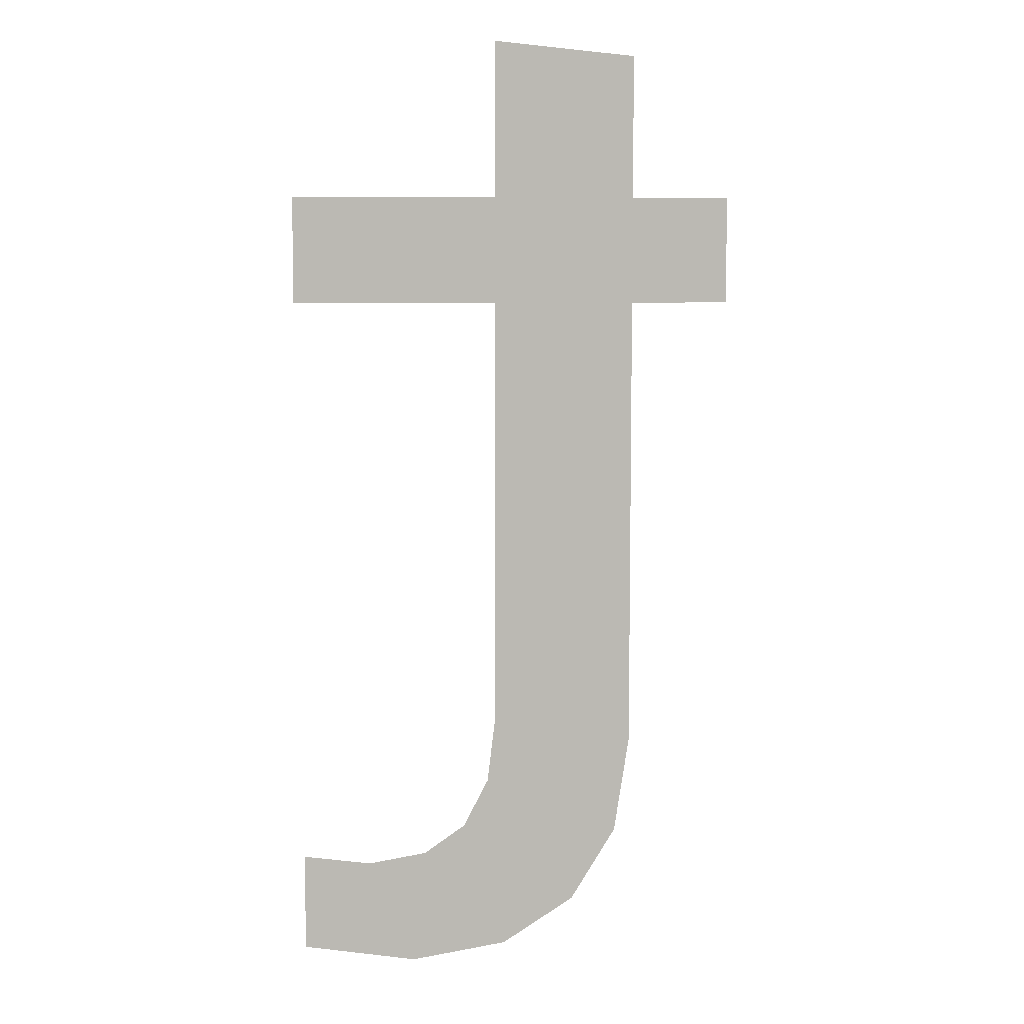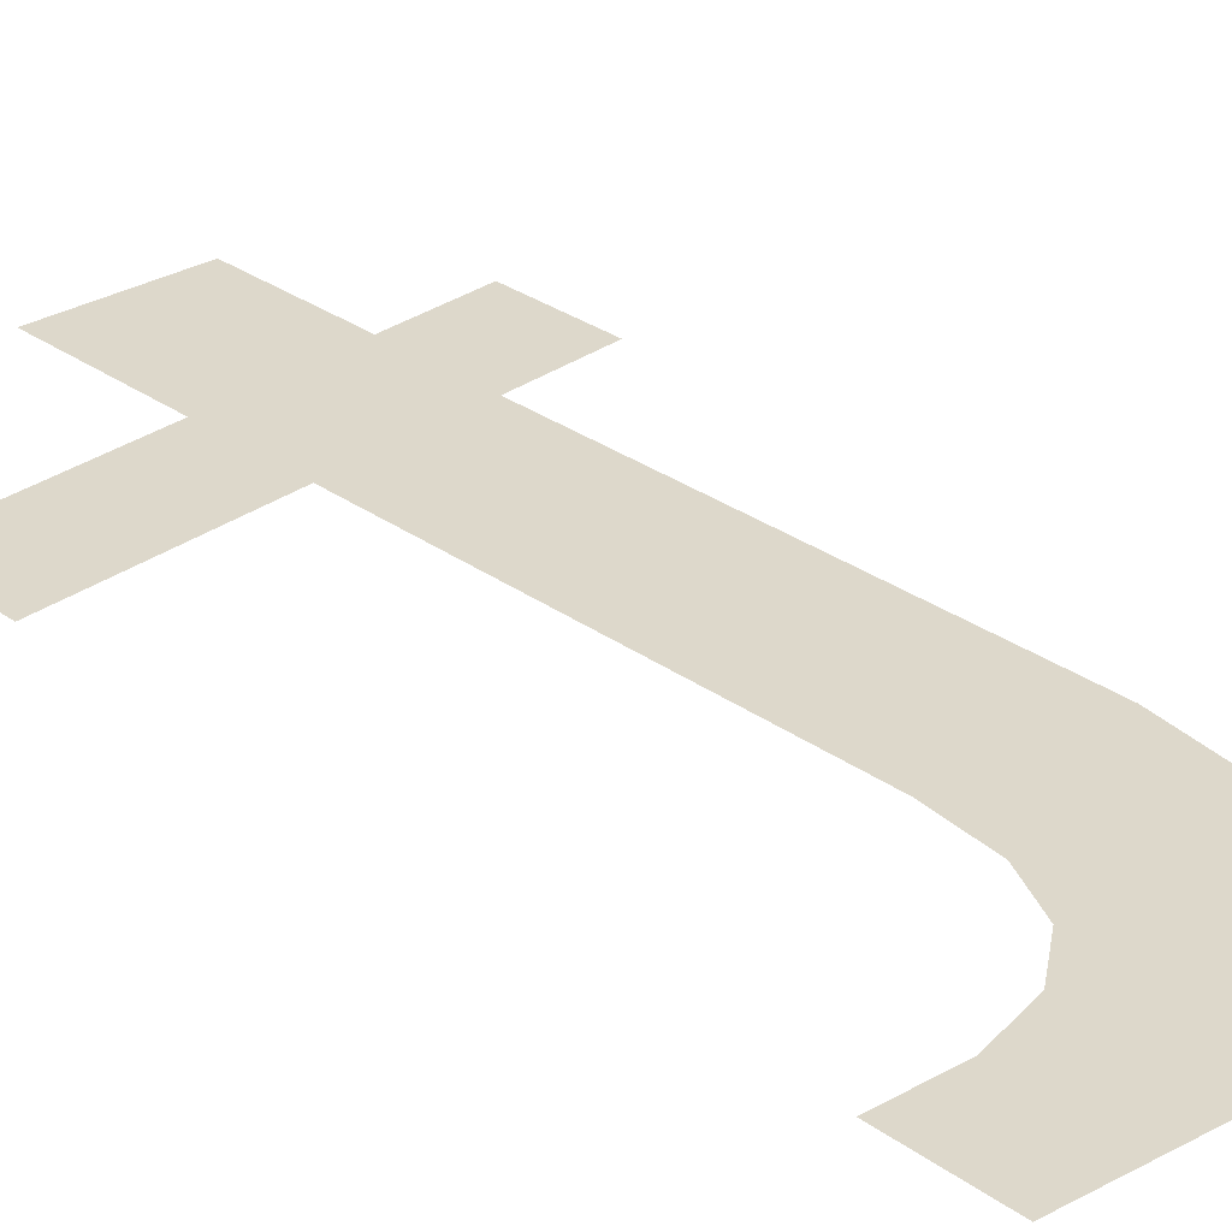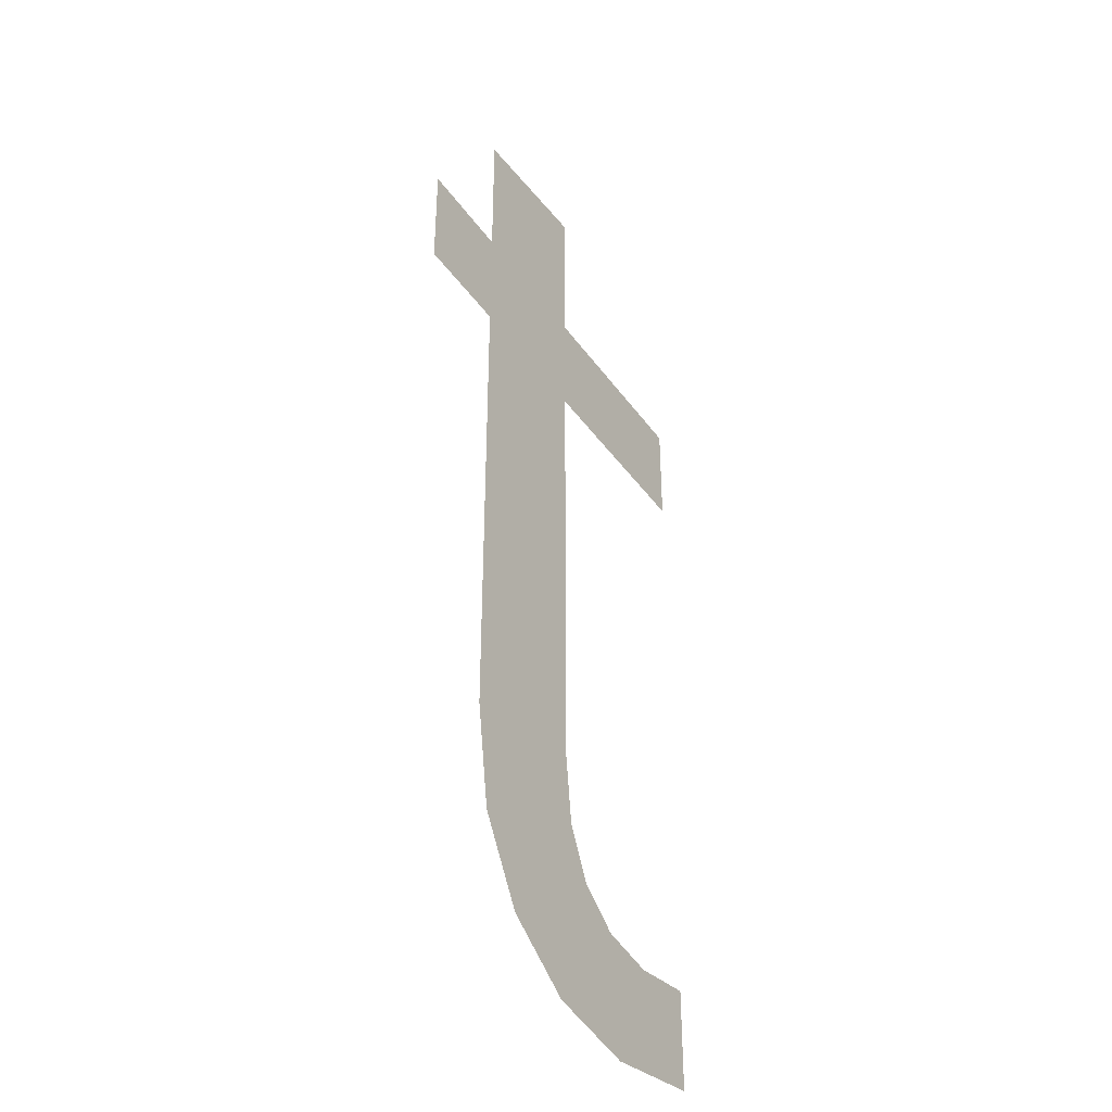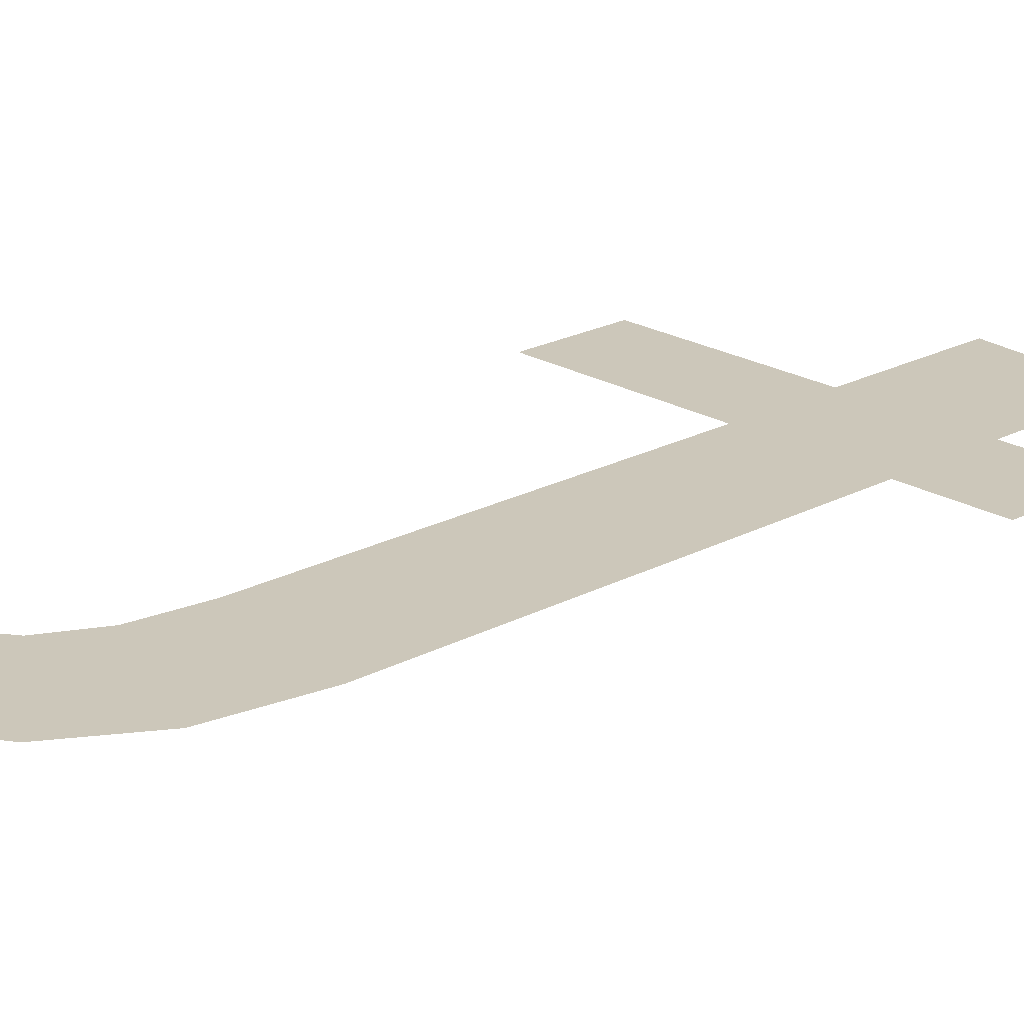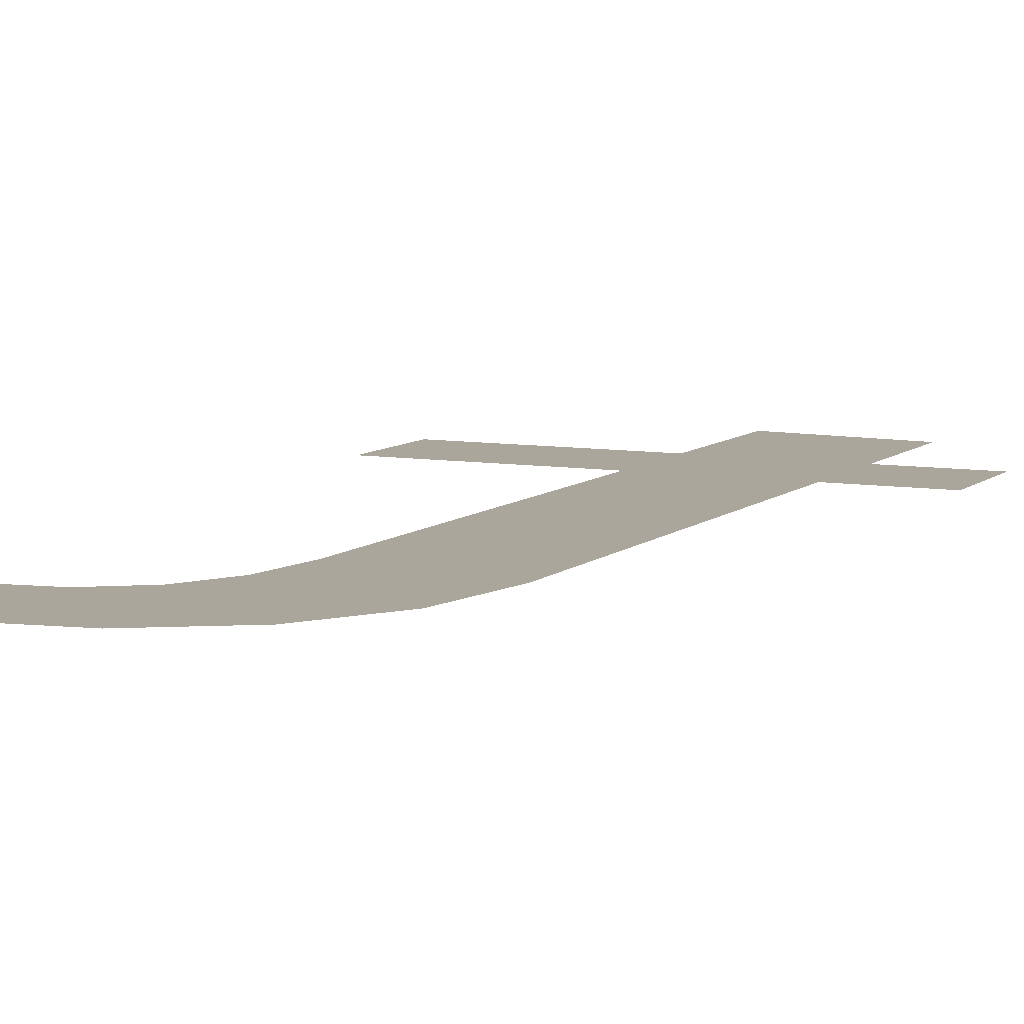
<metadata>
{"format":"obj","ext":"obj","renderer":"f3d","projection":"perspective","resolution":1024,"background":"white","views":[{"elev":7.3,"azim":-5.8,"up":"+Y"},{"elev":31.5,"azim":-45.2,"up":"+Z"},{"elev":-38.9,"azim":121.4,"up":"+Y"},{"elev":21.5,"azim":46.7,"up":"+Z"},{"elev":8.0,"azim":25.0,"up":"+Z"}]}
</metadata>
<code>
o mesh191/mesh191-geometry#mesh191-geometry
v 0.07937 -0.5115 -0.5214
v 0.09158 -0.5179 -0.5214
v 0.09158 -0.5115 -0.5214
v 0.07937 -0.5179 -0.5214
v 0.09158 -0.5438 -0.5214
v 0.09158 -0.5023 -0.5214
v 0.09212 -0.5584 -0.5214
v 0.09644 -0.5556 -0.5214
v 0.09108 -0.5478 -0.5214
v 0.09915 -0.5512 -0.5214
v 0.08638 -0.5593 -0.5214
v 0.1 -0.5453 -0.5214
v 0.0896 -0.5507 -0.5214
v 0.1 -0.5179 -0.5214
v 0.08713 -0.5524 -0.5214
v 0.1 -0.5115 -0.5214
v 0.08367 -0.553 -0.5214
v 0.1 -0.5031 -0.5214
v 0.1059 -0.5179 -0.5214
v 0.07958 -0.5582 -0.5214
v 0.1059 -0.5115 -0.5214
v 0.07958 -0.5524 -0.5214
f 1 2 3
f 2 1 4
f 5 3 2
f 5 6 3
f 7 6 5
f 8 6 7
f 7 5 9
f 10 6 8
f 7 9 11
f 12 6 10
f 11 9 13
f 14 6 12
f 11 13 15
f 16 6 14
f 11 15 17
f 6 16 18
f 19 16 14
f 11 17 20
f 16 19 21
f 20 17 22
f 3 2 1
f 4 1 2
f 2 3 5
f 3 6 5
f 5 6 7
f 7 6 8
f 9 5 7
f 8 6 10
f 11 9 7
f 10 6 12
f 13 9 11
f 12 6 14
f 15 13 11
f 14 6 16
f 17 15 11
f 18 16 6
f 14 16 19
f 20 17 11
f 21 19 16
f 22 17 20

</code>
